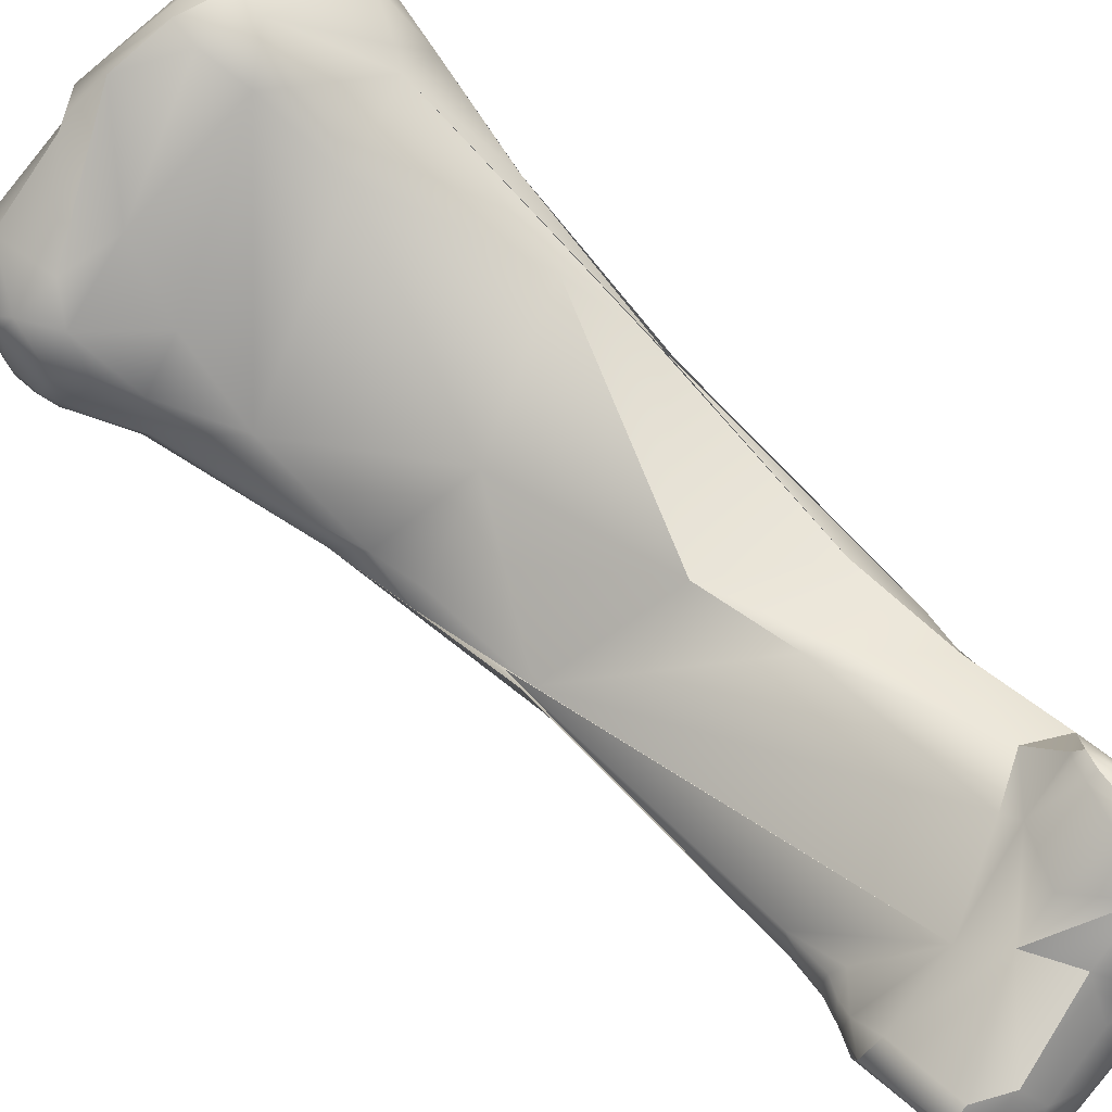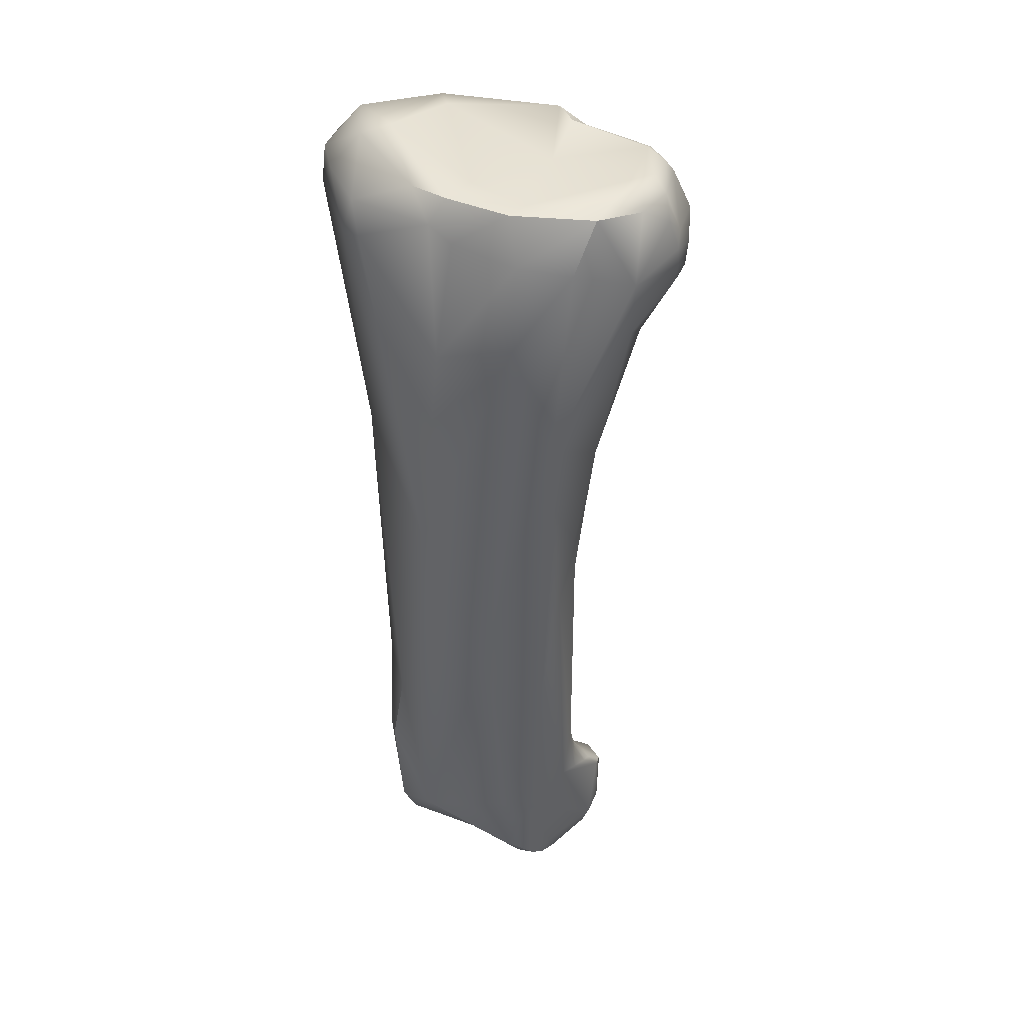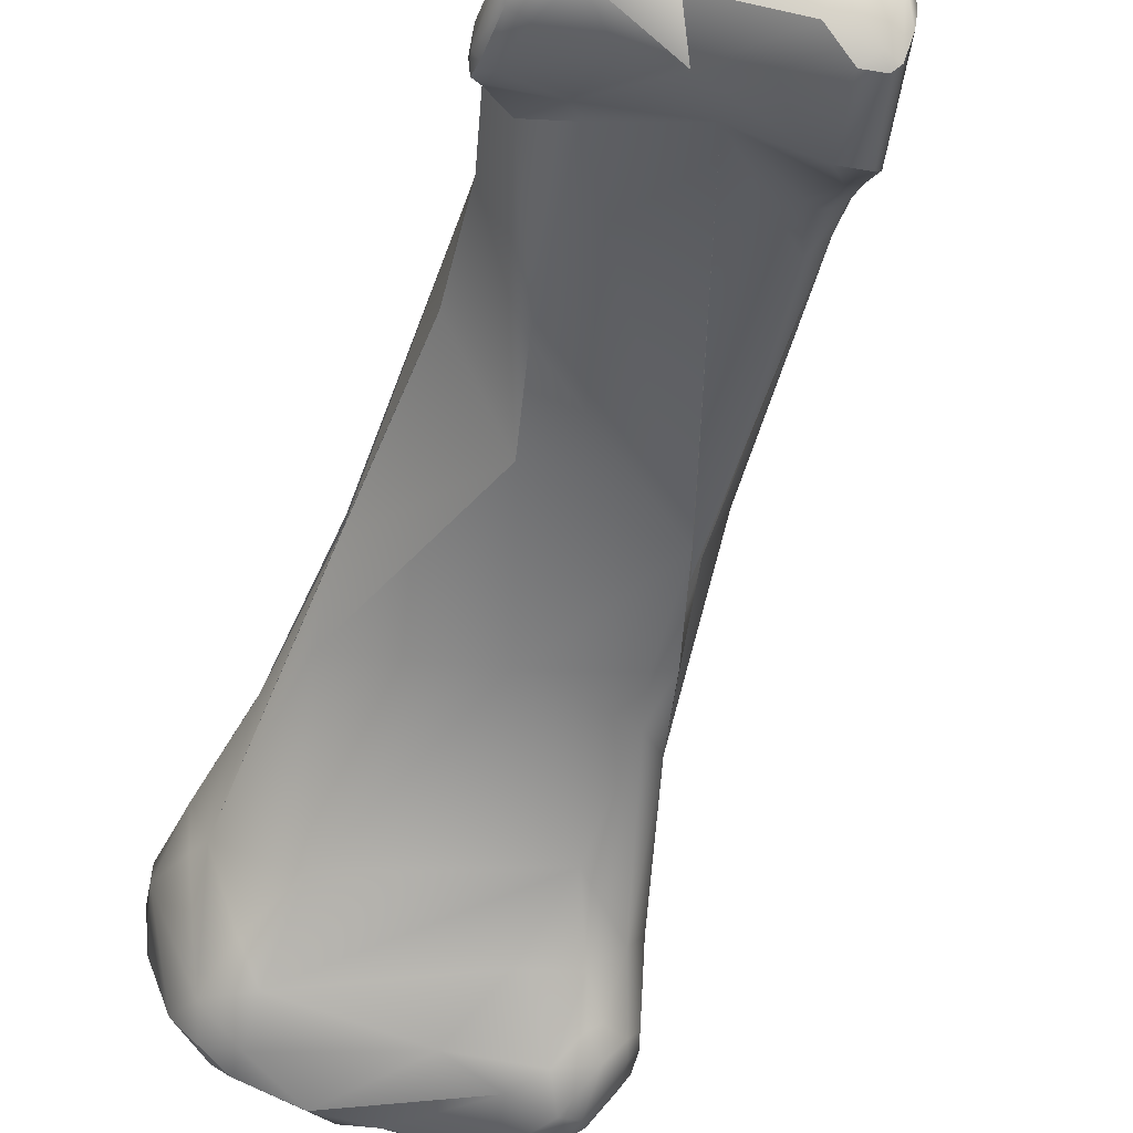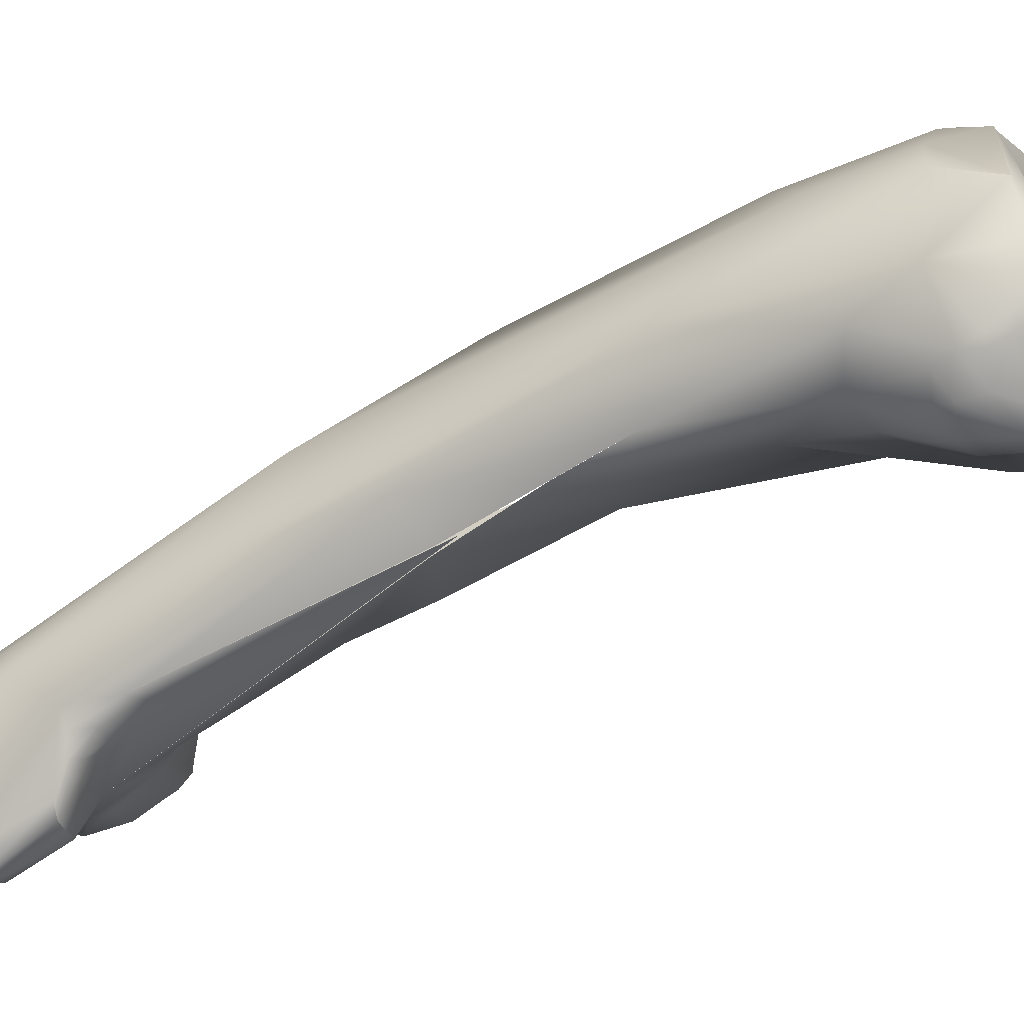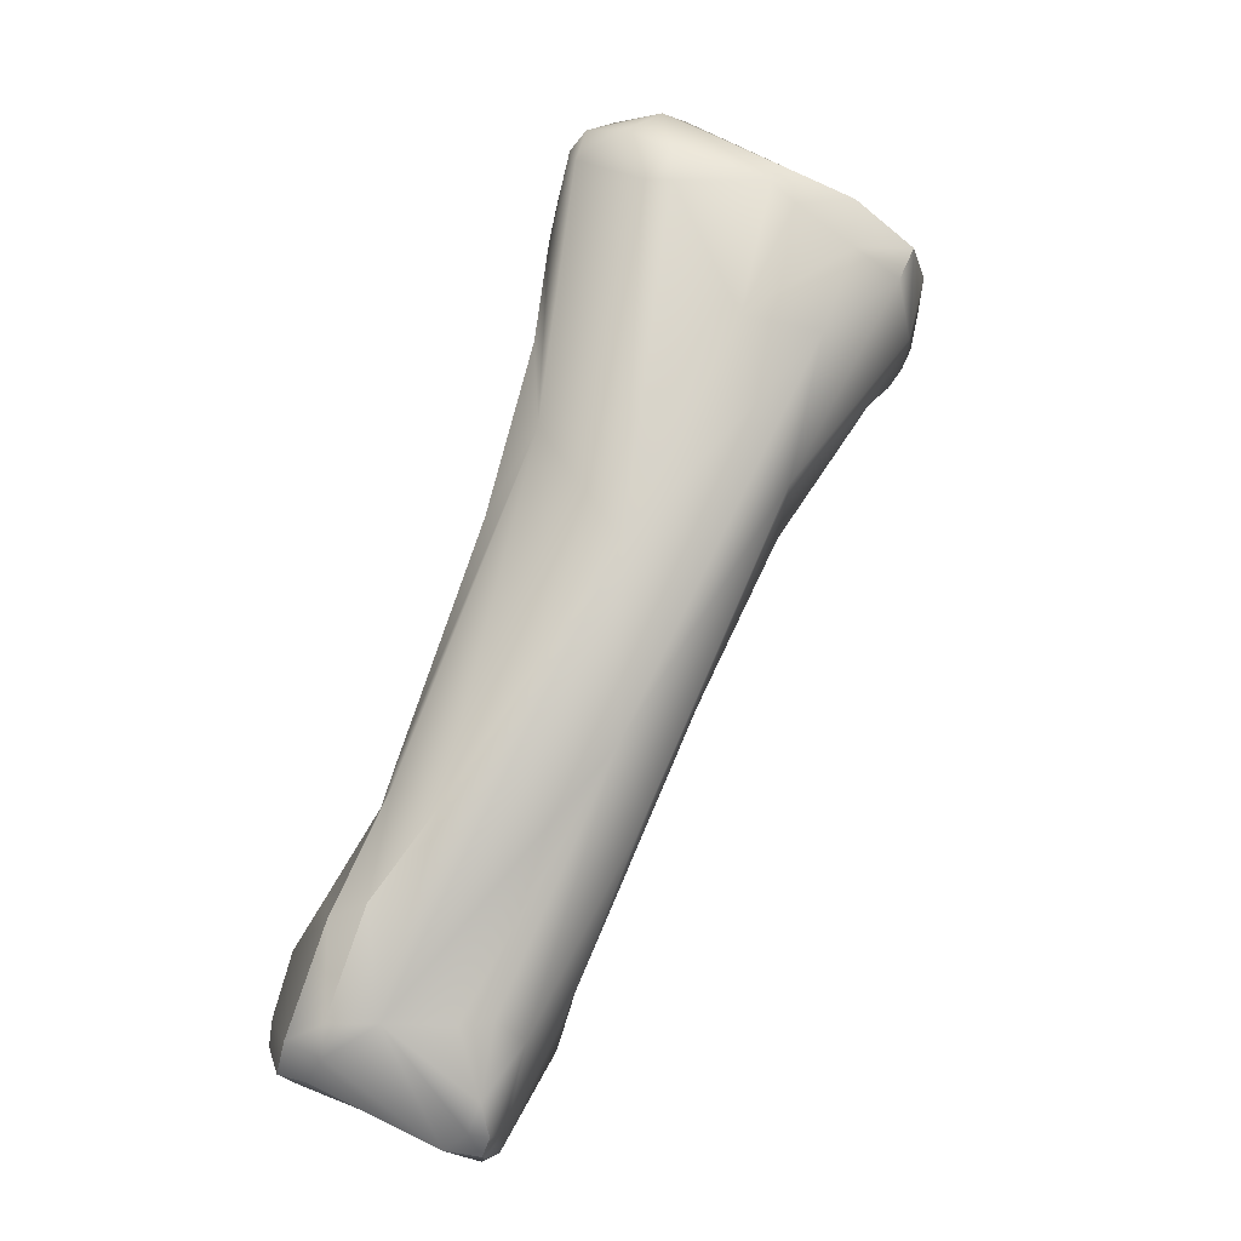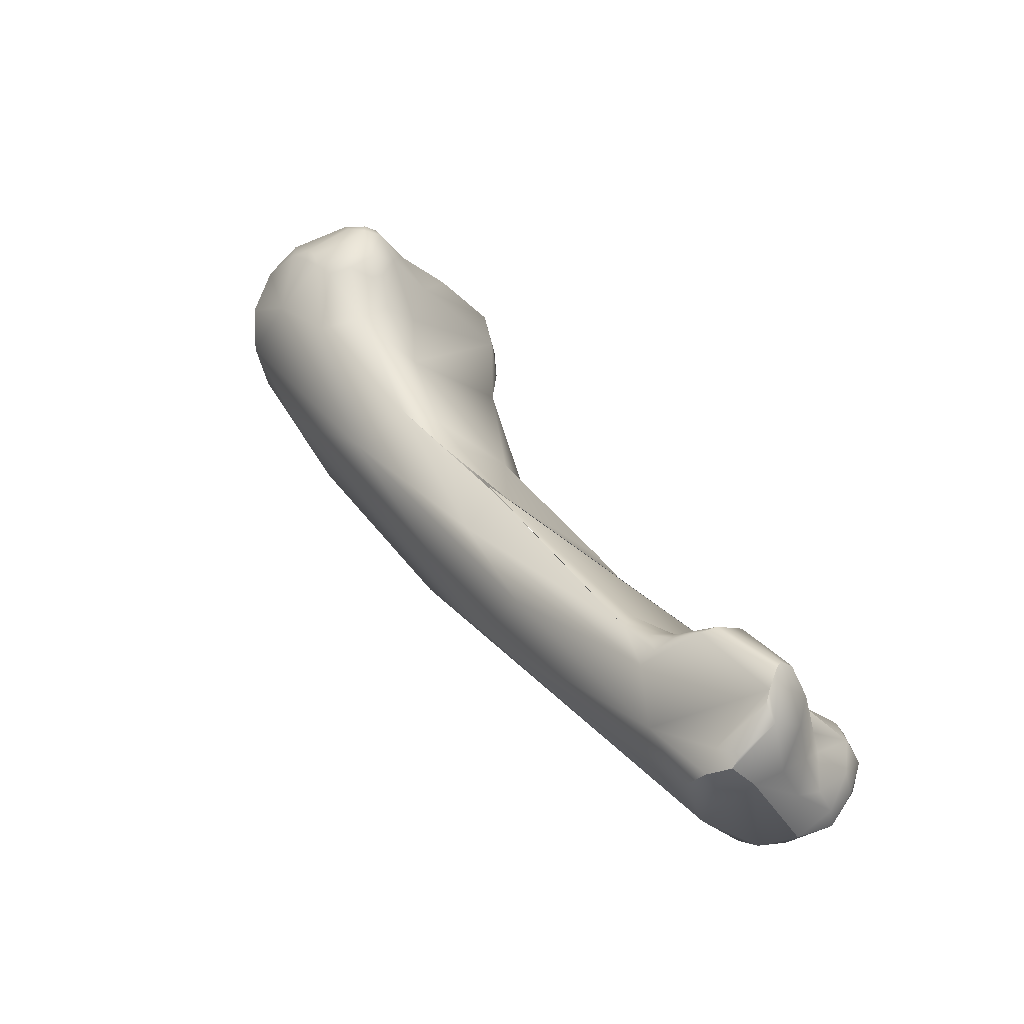
<metadata>
{"format":"obj","ext":"obj","renderer":"f3d","projection":"perspective","resolution":1024,"background":"white","views":[{"elev":-76.3,"azim":32.8,"up":"+Y"},{"elev":7.5,"azim":-148.6,"up":"+Z"},{"elev":-79.0,"azim":145.0,"up":"+Y"},{"elev":-0.7,"azim":-94.1,"up":"+Y"},{"elev":-36.6,"azim":166.1,"up":"+Z"},{"elev":-52.6,"azim":-56.0,"up":"+Z"}]}
</metadata>
<code>
v 280.3 -136.1 729.2
v 280.2 -136.2 728
v 280.2 -137.1 727.7
v 280.2 -137.5 727
v 280.2 -137.1 726.9
v 280.5 -137.6 726.3
v 281.3 -138 730.5
v 281.2 -138.5 730.2
v 282.3 -138.6 731.2
v 282.1 -137.9 731.1
v 282.5 -139.4 730.8
v 280.9 -136.2 730
v 280.8 -135.1 729.5
v 281.4 -135.1 729.7
v 280.5 -134.4 728.4
v 281.4 -133.3 728.7
v 281.6 -132.6 728
v 280.7 -139.1 728.7
v 280.6 -138.7 727.3
v 281.2 -139.8 728.9
v 281.1 -139.8 728.4
v 280.9 -139 726.3
v 281.8 -140.3 728.6
v 281.7 -140 726.5
v 282.9 -140.4 727.4
v 281.1 -135 725.4
v 282.4 -132.3 725.8
v 281.3 -139.1 725.8
v 282.3 -139.7 725.6
v 282.6 -140 726
v 280.9 -138.1 725.6
v 282.2 -136.8 723.5
v 282.9 -138.8 723.5
v 285.7 -139.2 732.2
v 286 -138.4 732.4
v 285.7 -136.2 730.7
v 284.2 -131.5 728.6
v 284.5 -130.8 728.2
v 283.5 -140.3 728.8
v 285.8 -140.2 728.9
v 284.6 -131.3 726.2
v 283.6 -139.7 724.6
v 285.4 -139.9 725.7
v 285.5 -132.7 722.8
v 285.6 -140 722.1
v 285.4 -139.6 718.1
v 287.8 -139.7 732.7
v 286.7 -138.6 733
v 287 -131.9 729.6
v 287.3 -130.5 729
v 287.1 -130.6 727.1
v 288.1 -130.4 727.9
v 285.9 -136.5 718.3
v 286.6 -140.8 717.6
v 286.8 -141.1 715.5
v 287.5 -141.5 715.9
v 290.9 -136.1 733.1
v 290.3 -140 733.1
v 290.5 -140.6 732
v 290.9 -139.1 733.4
v 291.6 -139.8 732.9
v 290.9 -131.9 732.1
v 291.1 -140.6 730.2
v 289 -130.5 729.5
v 288.9 -132.3 722.5
v 290.7 -141.8 718.1
v 288.8 -143.2 712.2
v 288.3 -141.4 710.9
v 290.1 -142.9 706.5
v 291.8 -137.1 733.6
v 293.5 -133.5 733
v 292.4 -139.9 731.7
v 292.6 -138.3 733.2
v 294 -135.6 732.8
v 292.1 -131.4 731.7
v 293.6 -131.3 730.3
v 292.5 -140 729.4
v 292 -130.6 729
v 291.9 -130.9 727.5
v 292.9 -131.3 727.7
v 291.9 -140.2 726.6
v 292.4 -136.4 714.2
v 291.7 -140.1 707.9
v 292 -148.9 702.5
v 292.5 -149.2 702.5
v 291.5 -147.7 703.8
v 291.2 -147.4 703
v 291.7 -151.3 701
v 292.7 -152 701.4
v 291.5 -150.7 700.8
v 291.5 -148.4 702.1
v 291.9 -149.4 702
v 291.6 -149.4 701.7
v 291.5 -149.9 701.3
v 291.5 -149.4 701.3
v 291.5 -148.5 701.2
v 292 -150.1 701.6
v 291.7 -147.8 701
v 292.8 -153.1 698.5
v 293 -153.3 698.9
v 293 -152.6 697.7
v 293.4 -153.3 698.5
v 293.2 -152.3 697.2
v 294.8 -133.6 732.1
v 295.2 -136.2 730.7
v 294.8 -132.6 731.3
v 295.3 -133.5 731
v 295.2 -132.9 729.9
v 294.6 -137.8 728.2
v 294.8 -137.4 728.9
v 295.6 -135.7 728.1
v 295.8 -136.9 723.8
v 295.4 -140.1 721.3
v 295.6 -136.9 719.5
v 294.2 -144.6 712.8
v 295.9 -146 709.7
v 295.4 -150.8 702.1
v 294.8 -146.1 699.4
v 293.7 -153.4 699.2
v 295 -153.2 698.8
v 295.4 -152.7 697.7
v 293.4 -147 699.2
v 294.9 -147.6 696.9
v 293.9 -152.3 696.8
v 293.7 -149.7 696.7
v 294 -150.7 696.2
v 294.3 -150 695.9
v 295.1 -148.9 696.2
v 295.7 -150.2 696.1
v 294.2 -148.9 696.2
v 296.9 -140.2 717.4
v 298.1 -143.6 710.7
v 297 -146 709.1
v 297.7 -142.3 705.8
v 298.7 -150.2 703.9
v 298.2 -149.6 704.2
v 296.8 -151.7 701.5
v 298.4 -151.6 702.2
v 298.1 -152 700.1
v 297.7 -151.7 698.4
v 298.6 -151.9 699.4
v 298.6 -150.8 697.6
v 296.1 -146.1 699
v 296.4 -151.2 696.9
v 299.2 -143.6 708.2
v 299.2 -143.7 707.2
v 299.4 -145.2 707.1
v 299.5 -148.4 705.1
v 300.6 -150.5 704.7
v 300.7 -150.2 704.8
v 300.6 -151.1 704.2
v 300.6 -152.1 702.8
v 301 -150.5 704.8
v 301.1 -151.1 704.3
v 301.4 -151 704.2
v 301.4 -150.4 704.4
v 301.3 -152.1 702.8
v 301.7 -150.4 703.6
v 301 -147.8 704.4
v 299.8 -144.6 702.7
v 301 -146.2 702.7
v 300.3 -152.6 701.2
v 301.6 -152.4 701.1
v 299.6 -151.3 698.4
v 300.5 -152.2 699.7
v 301 -151.1 698.5
v 301.5 -151.8 699.5
v 300.9 -149.5 697.8
v 298.8 -146.2 698.8
v 300.7 -146.9 698.9
v 300.6 -147.8 698
v 302 -152 701.8
v 302.2 -151.3 701.2
v 302.2 -151.7 700.2
v 301.9 -148.5 698.9
v 301.9 -150.6 698.6
v 281.6 -132.6 728
v 285.7 -139.2 732.2
v 286 -138.4 732.4
v 284.5 -130.8 728.2
v 287.8 -139.7 732.7
v 286.7 -138.6 733
v 286.8 -141.1 715.5
v 288.4 -142.9 712.3
v 288.2 -142.6 713
v 291.7 -151.3 701
v 292.8 -153.1 698.5
v 293 -152.6 697.7
v 295.8 -136.9 723.8
v 294.2 -144.6 712.8
v 295 -153.2 698.8
v 294.3 -150 695.9
v 294.2 -148.9 696.2
v 296.7 -140.3 718
v 296.8 -140.1 717.7
v 296.8 -140.1 717.7
v 298.1 -143.6 710.7
v 296.8 -151.7 701.5
v 298.1 -152 700.1
v 299.4 -145.2 707.1
v 299.5 -148.4 705.1
v 299.5 -148.4 705.1
v 301 -147.8 704.4
v 301 -147.8 704.4
v 300.9 -149.5 697.8
v 301.9 -150.6 698.6
v 301.9 -150.6 698.6
v 281.6 -132.6 728
v 287.3 -130.5 729
v 290.3 -140 733.1
v 291.6 -139.8 732.9
v 292.6 -138.3 733.2
v 293 -153.3 698.9
v 293.7 -153.4 699.2
v 295.7 -150.2 696.1
v 300.7 -150.2 704.8
v 301 -150.5 704.8
v 301 -150.5 704.8
v 301.1 -151.1 704.3
v 299.8 -144.6 702.7
v 301 -146.2 702.7
v 302.2 -151.7 700.2
v 301.9 -148.5 698.9
v 294.3 -150 695.9
g grp1
f 12 13 1
f 1 13 15
f 8 1 3
f 15 2 1
f 2 15 26
f 3 1 2
f 2 5 3
f 2 26 5
f 3 5 4
f 5 6 4
f 7 1 8
f 20 8 18
f 8 3 18
f 20 18 21
f 7 12 1
f 8 9 7
f 7 9 10
f 7 10 12
f 9 8 11
f 11 20 23
f 8 20 11
f 34 9 11
f 39 11 23
f 12 14 13
f 15 13 16
f 14 16 13
f 14 12 10
f 36 14 10
f 36 37 14
f 15 17 26
f 37 16 14
f 208 15 16
f 17 27 26
f 16 37 208
f 18 19 21
f 18 3 19
f 3 4 19
f 22 21 19
f 6 19 4
f 6 22 19
f 6 31 22
f 21 23 20
f 22 24 21
f 24 22 28
f 21 24 23
f 23 24 25
f 39 23 25
f 30 25 24
f 39 25 40
f 26 6 5
f 26 32 6
f 22 31 28
f 29 24 28
f 29 28 33
f 30 24 29
f 42 30 29
f 42 25 30
f 33 42 29
f 32 31 6
f 33 28 31
f 31 32 33
f 26 53 32
f 32 53 46
f 27 53 26
f 178 11 39
f 10 35 36
f 9 179 10
f 9 34 179
f 179 34 48
f 37 36 49
f 41 27 177
f 41 177 38
f 208 37 180
f 52 51 38
f 51 41 38
f 63 40 43
f 41 44 27
f 51 65 41
f 25 42 43
f 40 25 43
f 42 45 43
f 42 33 45
f 53 27 44
f 44 41 65
f 33 32 46
f 44 83 53
f 33 54 45
f 46 54 33
f 47 178 39
f 182 178 47
f 182 47 58
f 182 58 60
f 182 57 36
f 36 35 182
f 60 70 182
f 181 39 40
f 59 181 40
f 59 40 63
f 36 57 49
f 37 50 180
f 38 209 52
f 49 50 37
f 52 209 64
f 63 43 45
f 45 54 66
f 46 55 54
f 66 54 56
f 55 56 54
f 46 53 68
f 183 46 68
f 56 55 67
f 183 68 184
f 181 59 210
f 210 59 61
f 211 60 58
f 59 72 61
f 63 72 59
f 70 57 182
f 57 62 49
f 62 50 49
f 64 50 62
f 64 62 75
f 78 52 64
f 64 75 78
f 52 65 51
f 79 65 52
f 81 63 45
f 79 82 65
f 45 66 81
f 82 44 65
f 56 67 66
f 68 87 184
f 68 98 87
f 69 68 53
f 53 83 69
f 87 86 185
f 68 69 98
f 62 57 70
f 71 62 70
f 62 71 75
f 71 74 104
f 71 106 75
f 60 211 73
f 61 72 212
f 60 73 70
f 70 74 71
f 73 74 70
f 75 76 78
f 76 75 106
f 80 78 76
f 108 80 76
f 108 76 106
f 63 77 72
f 77 63 81
f 77 81 109
f 72 77 109
f 80 108 114
f 78 79 52
f 79 78 80
f 80 82 79
f 113 109 81
f 80 114 82
f 113 81 66
f 113 66 115
f 82 83 44
f 122 69 83
f 91 84 86
f 86 84 85
f 86 85 117
f 86 87 91
f 87 96 91
f 87 98 96
f 88 90 99
f 90 101 99
f 186 89 97
f 88 100 89
f 89 100 119
f 89 117 97
f 91 96 95
f 92 84 93
f 84 91 93
f 91 95 93
f 97 85 92
f 97 92 93
f 94 97 93
f 94 93 95
f 94 186 97
f 90 186 94
f 95 90 94
f 95 96 90
f 90 96 98
f 90 98 101
f 85 84 92
f 117 85 97
f 98 69 122
f 99 100 88
f 214 213 102
f 102 213 187
f 124 187 188
f 102 187 124
f 124 188 103
f 214 102 120
f 122 101 98
f 212 105 74
f 106 71 104
f 104 74 105
f 104 105 107
f 104 107 106
f 106 107 108
f 72 109 110
f 105 212 72
f 110 109 111
f 72 110 105
f 110 111 105
f 107 111 108
f 107 105 111
f 111 114 108
f 111 112 114
f 111 109 189
f 114 112 131
f 109 113 194
f 195 189 109
f 114 134 82
f 67 115 66
f 116 115 67
f 133 190 116
f 116 67 136
f 134 169 82
f 117 185 86
f 136 67 117
f 169 83 82
f 143 118 83
f 169 143 83
f 119 137 89
f 119 191 137
f 137 117 89
f 122 83 118
f 121 120 102
f 120 121 139
f 121 140 139
f 101 125 103
f 101 122 125
f 123 122 118
f 125 122 130
f 122 123 130
f 118 143 123
f 123 169 128
f 143 169 123
f 124 121 102
f 126 103 125
f 124 103 126
f 125 130 127
f 126 125 127
f 124 126 192
f 193 128 224
f 124 192 129
f 215 224 128
f 144 121 124
f 144 124 129
f 193 123 128
f 190 194 113
f 133 132 190
f 194 190 132
f 196 197 145
f 131 145 114
f 132 133 147
f 114 146 134
f 148 133 116
f 116 136 148
f 133 148 147
f 135 117 137
f 149 135 151
f 135 138 151
f 136 117 135
f 137 138 135
f 198 139 162
f 138 137 162
f 162 139 141
f 152 151 138
f 138 162 152
f 199 137 191
f 144 140 121
f 141 139 140
f 140 164 141
f 142 164 140
f 140 144 142
f 129 142 144
f 128 169 215
f 145 197 200
f 200 146 145
f 146 200 161
f 145 146 114
f 147 148 159
f 146 221 160
f 200 203 161
f 146 160 134
f 149 150 135
f 201 135 150
f 149 153 150
f 217 204 216
f 216 204 202
f 151 154 153
f 153 149 151
f 152 157 151
f 218 219 155
f 218 155 156
f 156 203 218
f 155 219 157
f 157 154 151
f 156 155 158
f 203 156 158
f 161 203 158
f 158 155 172
f 172 155 157
f 158 175 161
f 201 136 135
f 169 134 220
f 170 169 220
f 170 160 221
f 141 165 162
f 157 152 162
f 163 162 165
f 165 167 163
f 163 157 162
f 172 157 163
f 163 167 174
f 141 164 165
f 164 142 166
f 166 165 164
f 167 165 166
f 166 176 167
f 174 167 176
f 176 166 168
f 166 142 168
f 168 142 129
f 205 215 171
f 205 223 206
f 171 223 205
f 170 171 169
f 171 215 169
f 158 172 173
f 158 173 175
f 175 173 222
f 163 174 172
f 173 172 222
f 175 222 207
f 221 223 170
f 171 170 223

</code>
